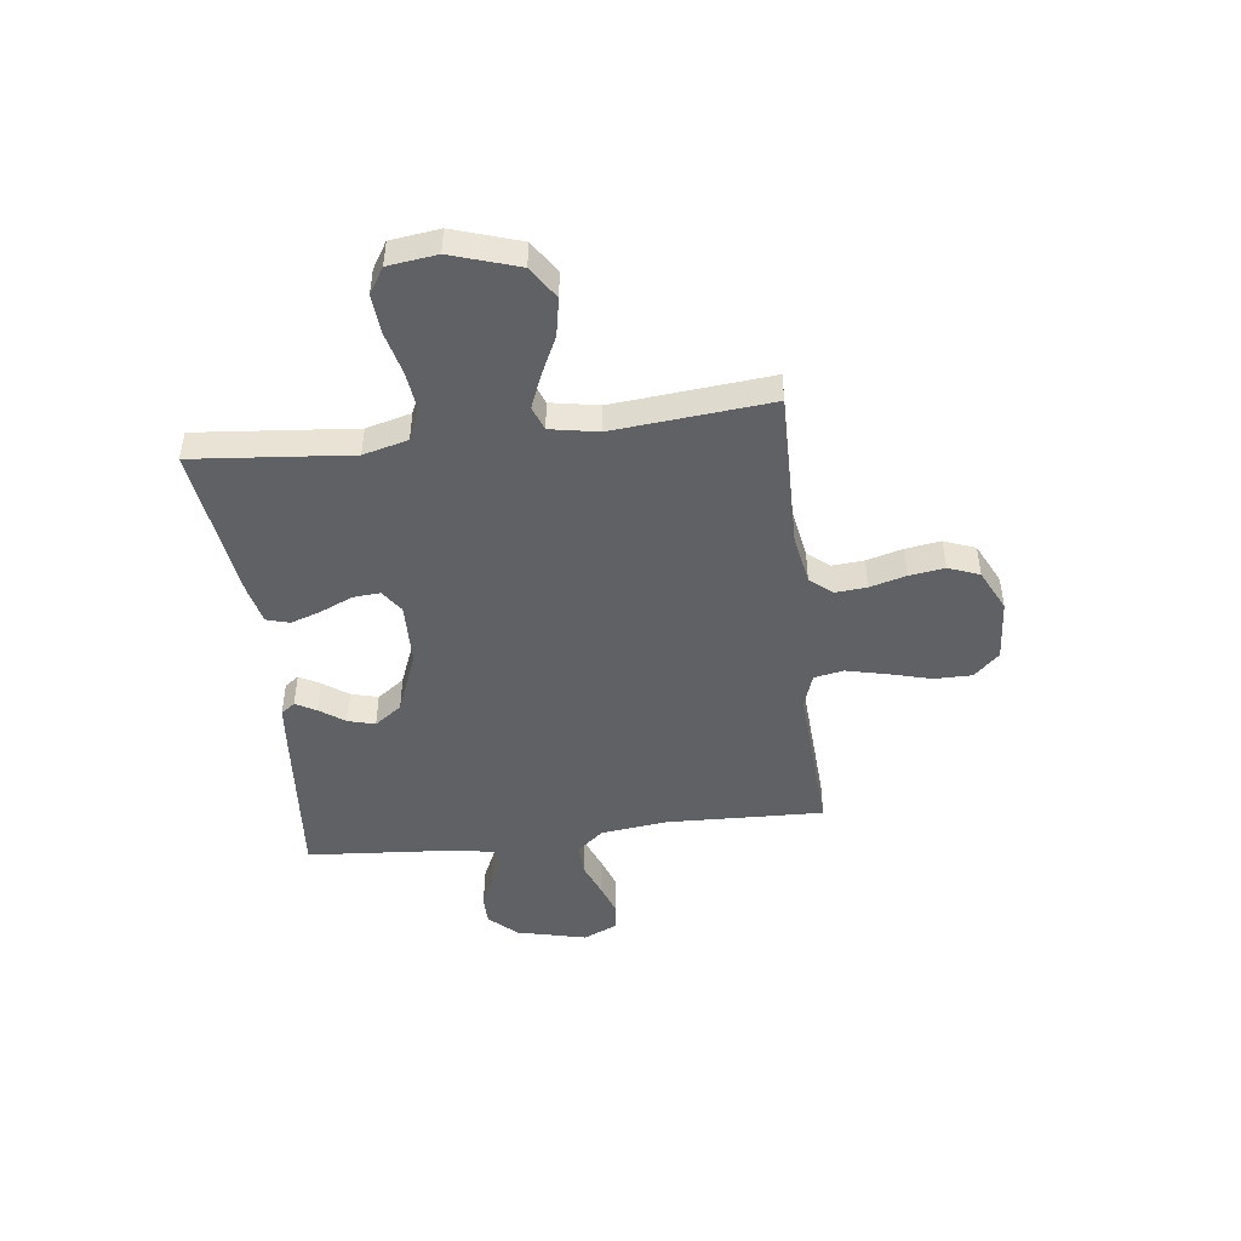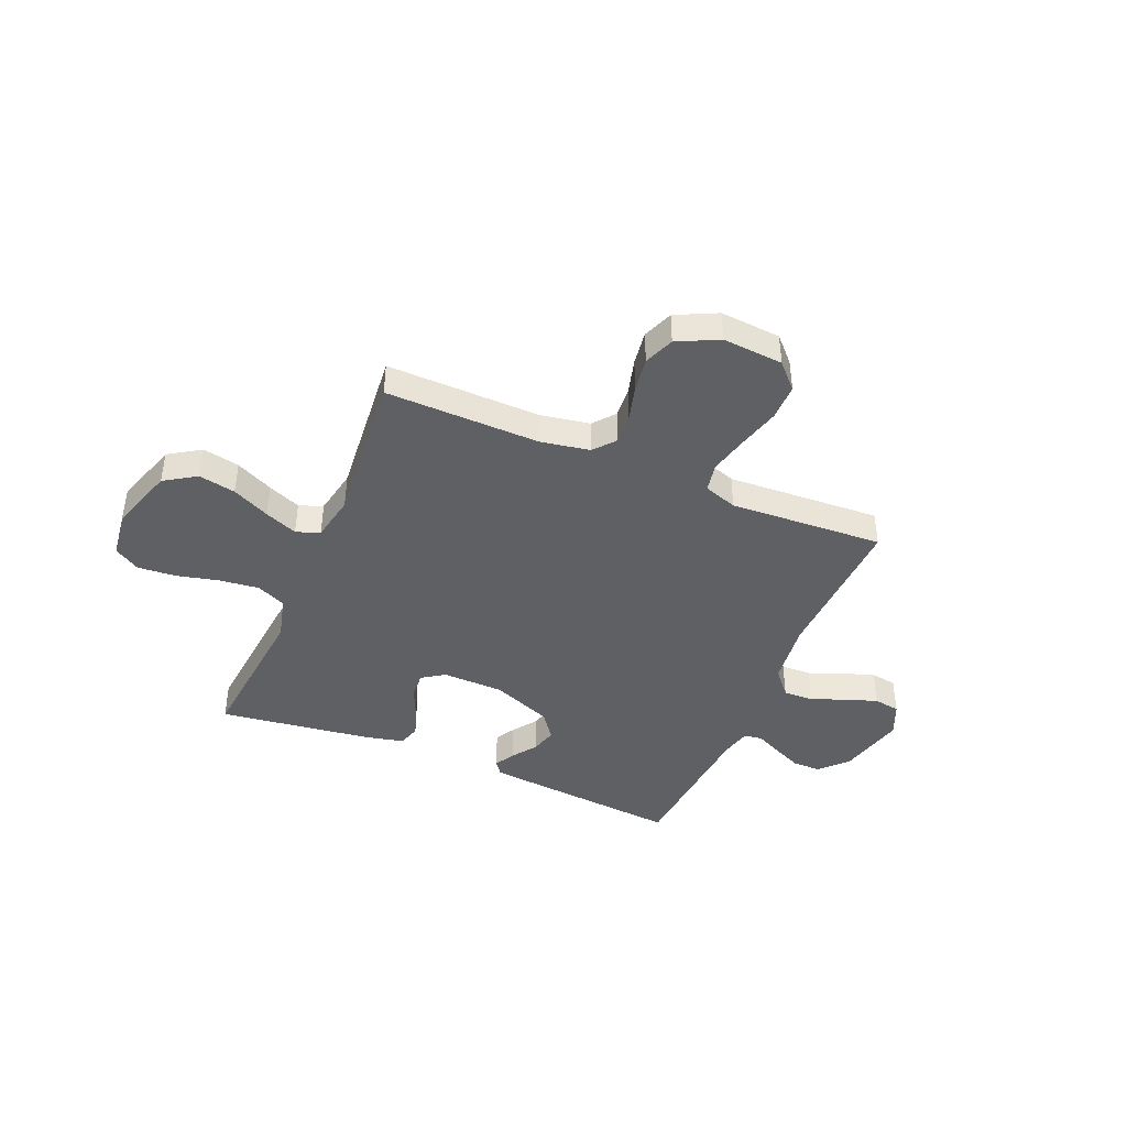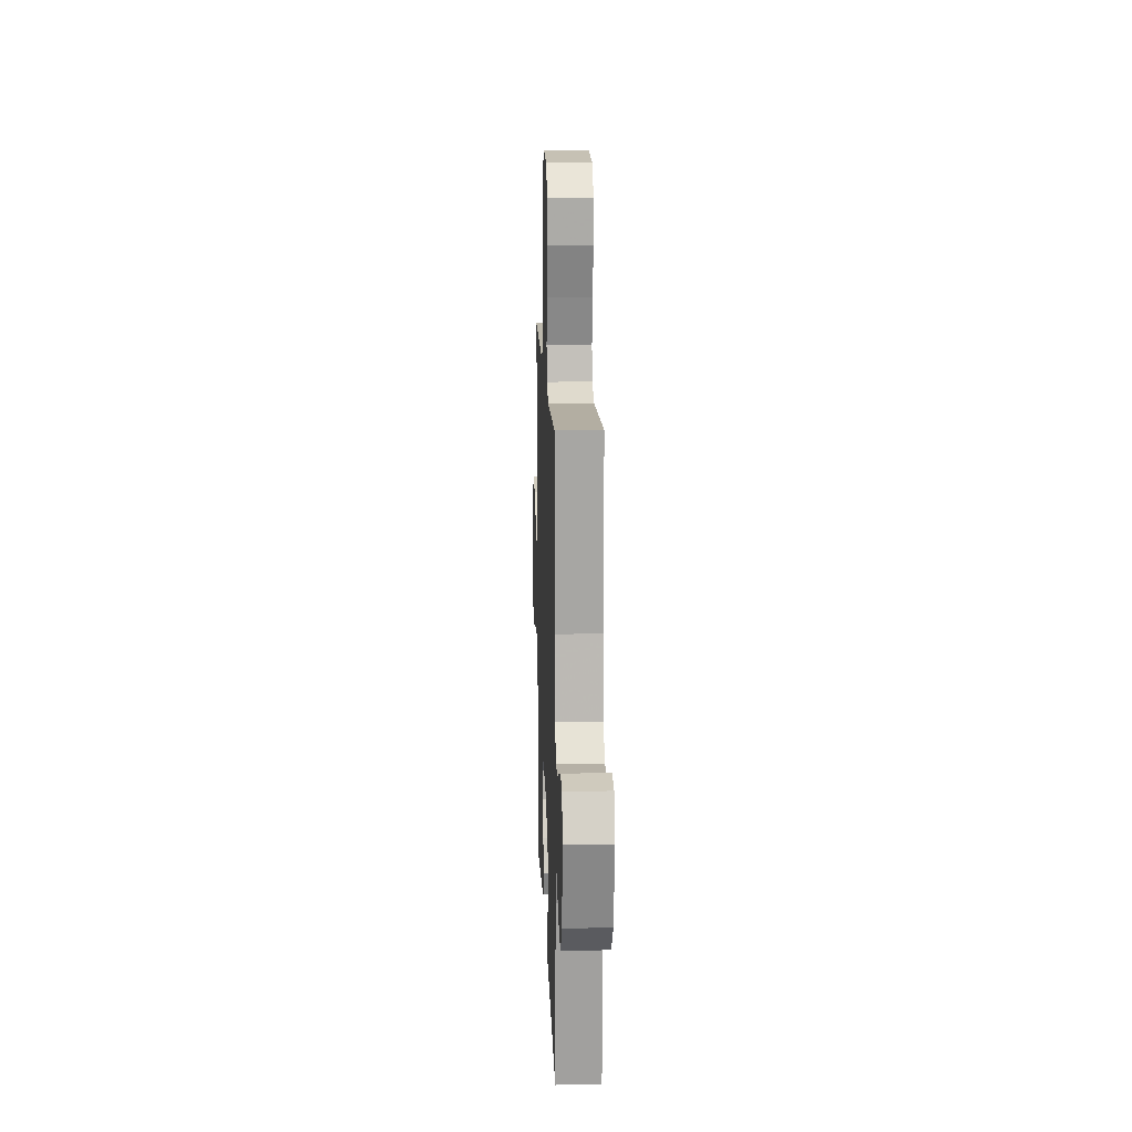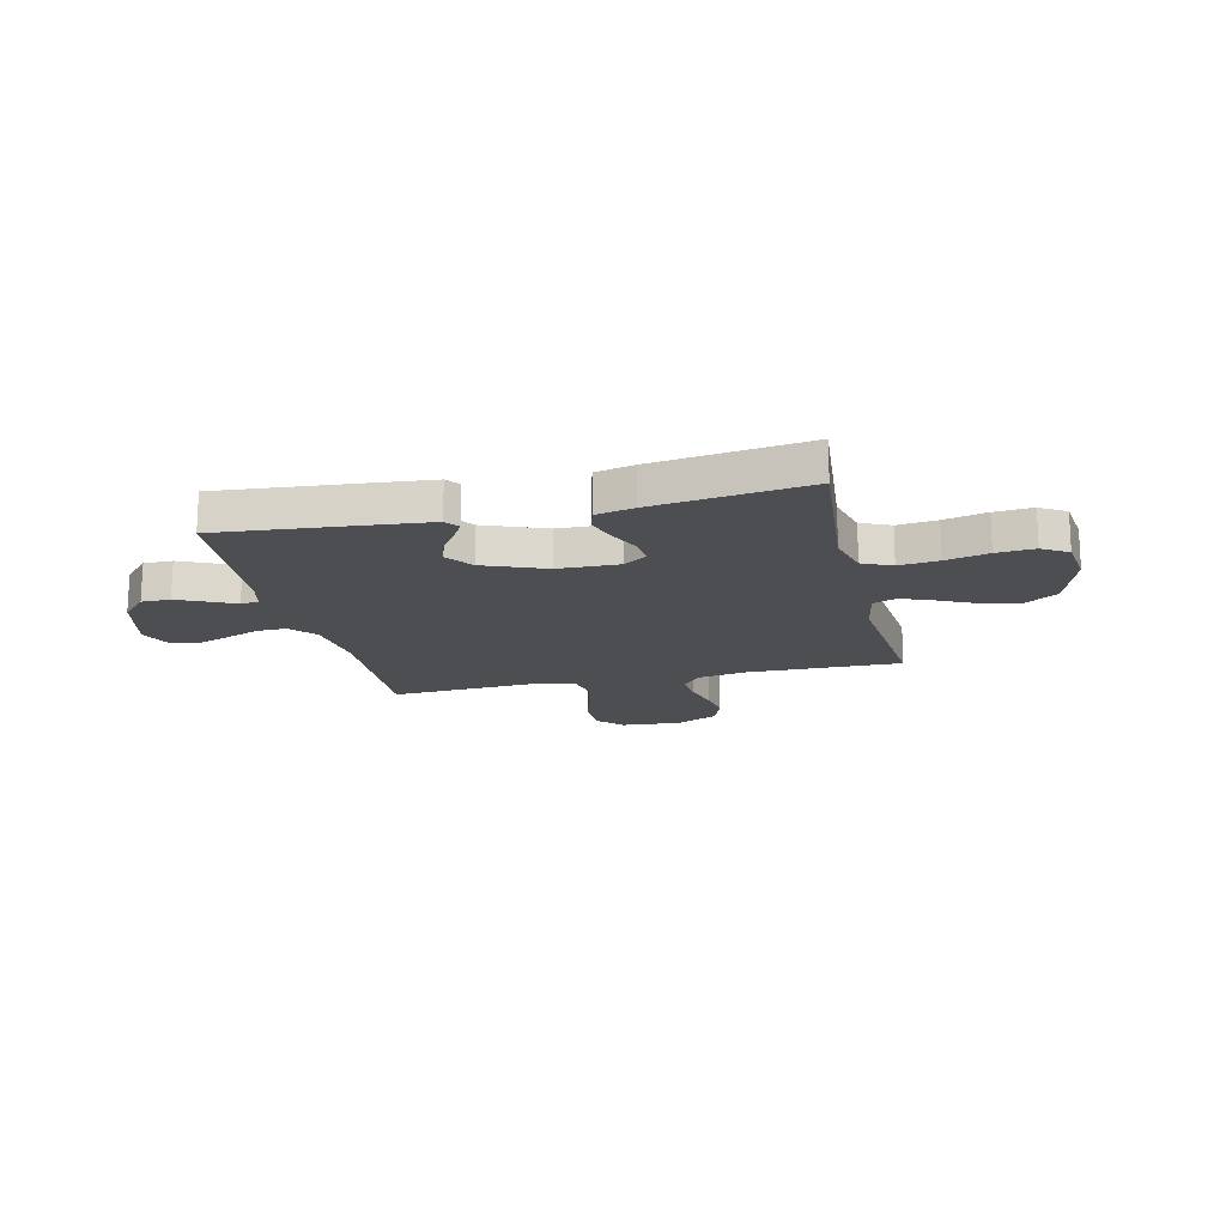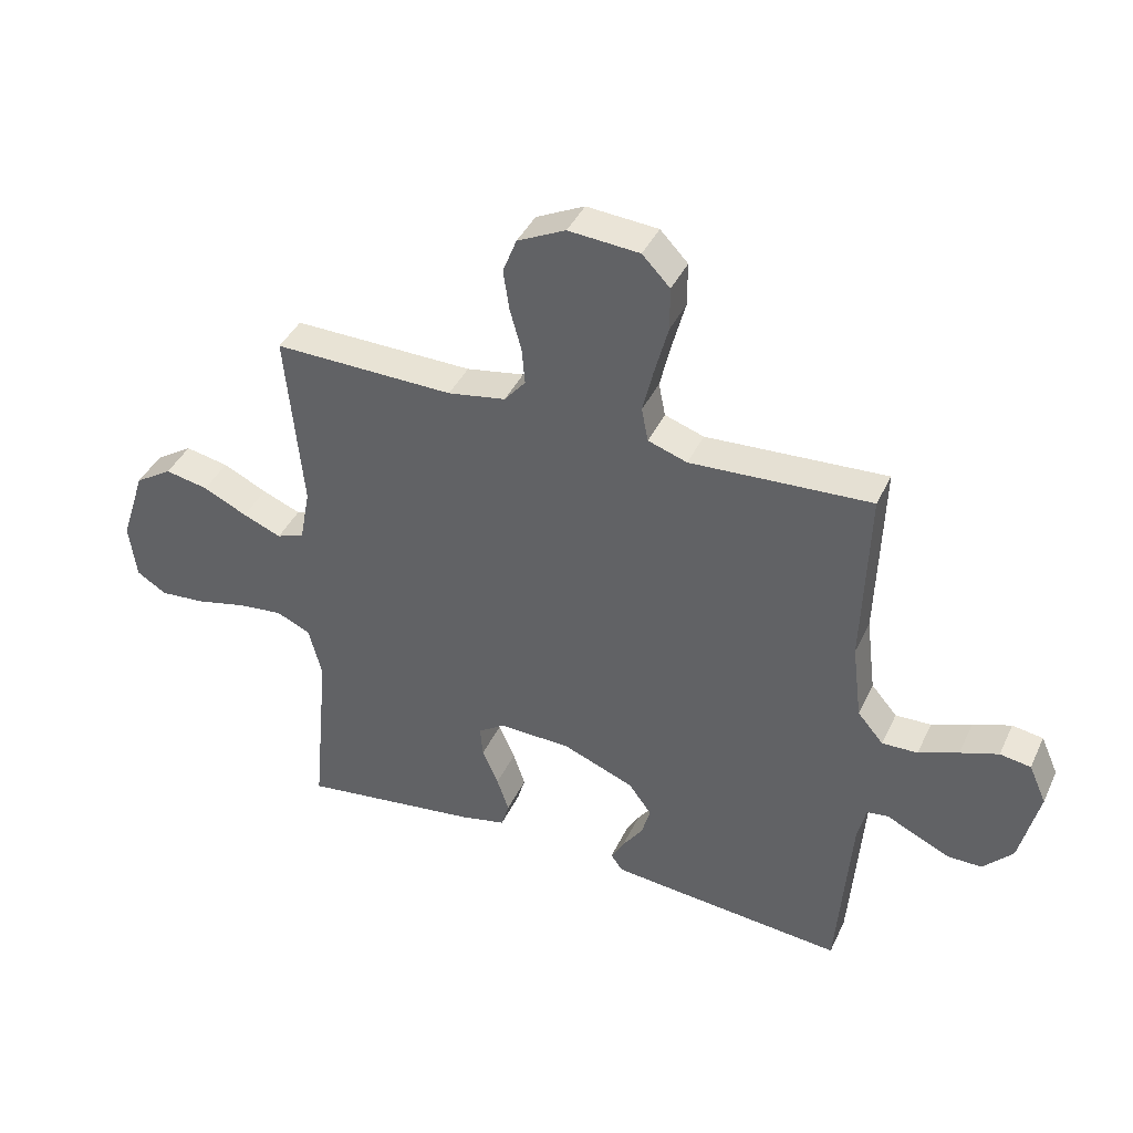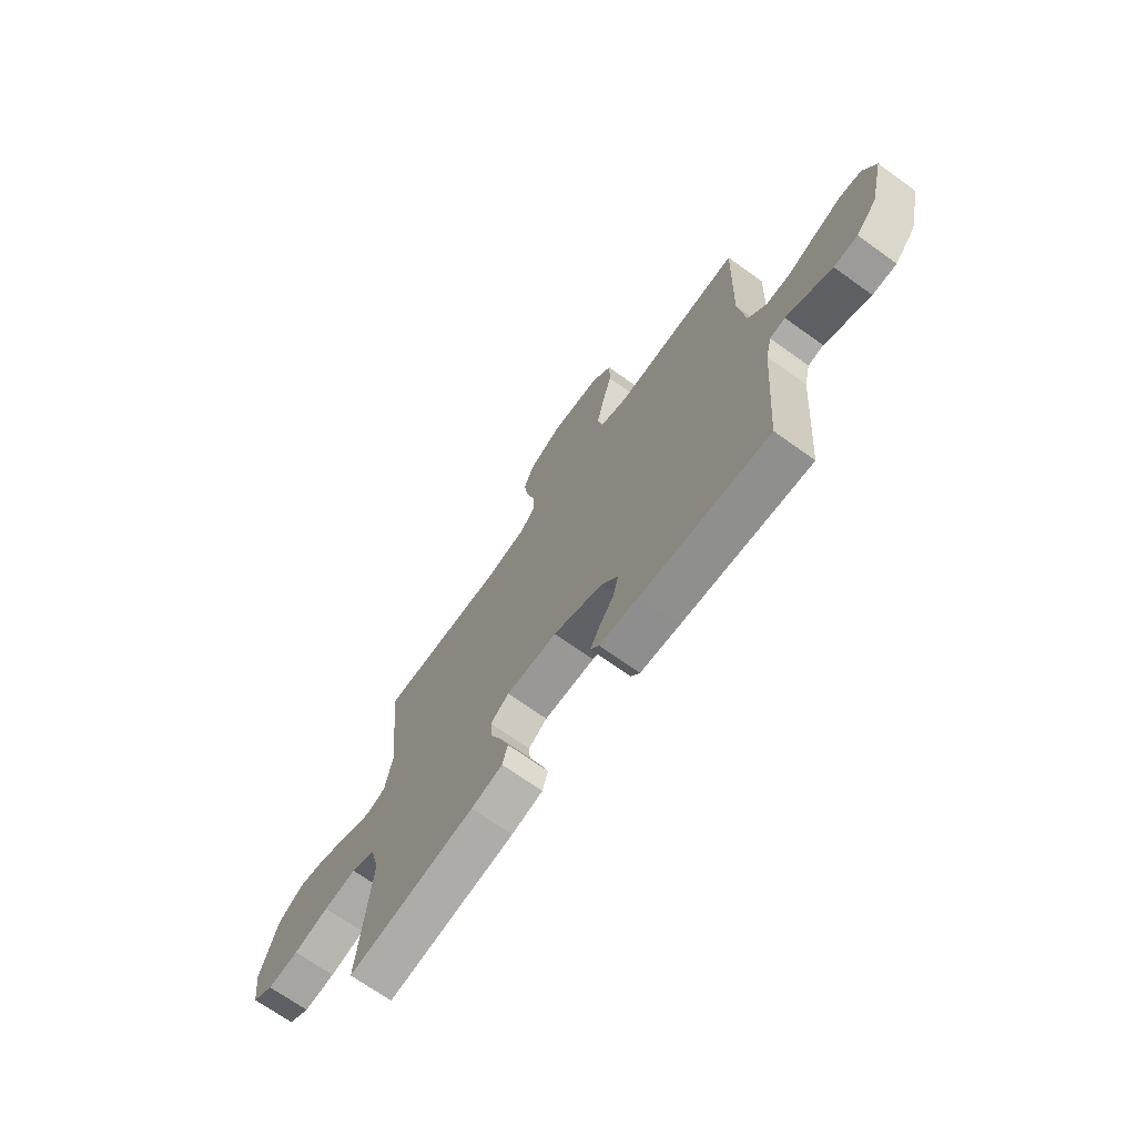
<metadata>
{"format":"obj","ext":"obj","renderer":"f3d","projection":"perspective","resolution":1024,"background":"white","views":[{"elev":-46.6,"azim":-83.0,"up":"+Y"},{"elev":-42.3,"azim":-23.0,"up":"+Y"},{"elev":14.1,"azim":87.9,"up":"+Z"},{"elev":-17.1,"azim":-166.9,"up":"+Y"},{"elev":40.6,"azim":23.5,"up":"+Z"},{"elev":-69.9,"azim":54.4,"up":"+Z"}]}
</metadata>
<code>
v 0.5 0.07 0.5
v 0.49 0.07 0.2
v 0.506 0.07 0.073
v 0.549 0.07 0.023
v 0.608 0.07 0.025
v 0.674 0.07 0.051
v 0.737 0.07 0.073
v 0.788 0.07 0.065
v 0.817 0.07 0
v 0.785 0.07 -0.132
v 0.736 0.07 -0.185
v 0.68 0.07 -0.185
v 0.623 0.07 -0.159
v 0.573 0.07 -0.135
v 0.537 0.07 -0.14
v 0.523 0.07 -0.2
v 0.5 0.07 -0.5
v 0.2 0.07 -0.473
v 0.107 0.07 -0.464
v 0.087 0.07 -0.437
v 0.109 0.07 -0.398
v 0.143 0.07 -0.35
v 0.157 0.07 -0.299
v 0.119 0.07 -0.247
v 0 0.07 -0.2
v -0.12 0.07 -0.197
v -0.164 0.07 -0.227
v -0.16 0.07 -0.279
v -0.133 0.07 -0.34
v -0.113 0.07 -0.398
v -0.126 0.07 -0.442
v -0.2 0.07 -0.459
v -0.5 0.07 -0.5
v -0.472 0.07 -0.2
v -0.494 0.07 -0.115
v -0.551 0.07 -0.089
v -0.628 0.07 -0.098
v -0.711 0.07 -0.118
v -0.785 0.07 -0.124
v -0.835 0.07 -0.093
v -0.847 0.07 0
v -0.806 0.07 0.127
v -0.744 0.07 0.167
v -0.672 0.07 0.153
v -0.599 0.07 0.118
v -0.535 0.07 0.092
v -0.489 0.07 0.109
v -0.472 0.07 0.2
v -0.5 0.07 0.5
v -0.2 0.07 0.495
v -0.104 0.07 0.512
v -0.069 0.07 0.554
v -0.074 0.07 0.614
v -0.093 0.07 0.683
v -0.103 0.07 0.75
v -0.08 0.07 0.809
v 0 0.07 0.848
v 0.118 0.07 0.839
v 0.164 0.07 0.791
v 0.164 0.07 0.719
v 0.142 0.07 0.637
v 0.124 0.07 0.561
v 0.135 0.07 0.505
v 0.2 0.07 0.483
v 0.5 0 0.5
v 0.49 0 0.2
v 0.506 0 0.073
v 0.549 0 0.023
v 0.608 0 0.025
v 0.674 0 0.051
v 0.737 0 0.073
v 0.788 0 0.065
v 0.817 0 0
v 0.785 0 -0.132
v 0.736 0 -0.185
v 0.68 0 -0.185
v 0.623 0 -0.159
v 0.573 0 -0.135
v 0.537 0 -0.14
v 0.523 0 -0.2
v 0.5 0 -0.5
v 0.2 0 -0.473
v 0.107 0 -0.464
v 0.087 0 -0.437
v 0.109 0 -0.398
v 0.143 0 -0.35
v 0.157 0 -0.299
v 0.119 0 -0.247
v 0 0 -0.2
v -0.12 0 -0.197
v -0.164 0 -0.227
v -0.16 0 -0.279
v -0.133 0 -0.34
v -0.113 0 -0.398
v -0.126 0 -0.442
v -0.2 0 -0.459
v -0.5 0 -0.5
v -0.472 0 -0.2
v -0.494 0 -0.115
v -0.551 0 -0.089
v -0.628 0 -0.098
v -0.711 0 -0.118
v -0.785 0 -0.124
v -0.835 0 -0.093
v -0.847 0 0
v -0.806 0 0.127
v -0.744 0 0.167
v -0.672 0 0.153
v -0.599 0 0.118
v -0.535 0 0.092
v -0.489 0 0.109
v -0.472 0 0.2
v -0.5 0 0.5
v -0.2 0 0.495
v -0.104 0 0.512
v -0.069 0 0.554
v -0.074 0 0.614
v -0.093 0 0.683
v -0.103 0 0.75
v -0.08 0 0.809
v 0 0 0.848
v 0.118 0 0.839
v 0.164 0 0.791
v 0.164 0 0.719
v 0.142 0 0.637
v 0.124 0 0.561
v 0.135 0 0.505
v 0.2 0 0.483
f 59 60 61
f 58 59 61
f 57 58 61
f 56 57 61
f 55 56 61
f 54 55 61
f 53 54 61
f 52 53 61 62
f 51 52 62 63
f 48 49 50
f 51 63 64
f 50 51 64
f 48 50 64
f 47 48 64
f 43 44 45
f 42 43 45
f 41 42 45
f 40 41 45
f 39 40 45
f 38 39 45
f 37 38 45
f 36 37 45 46
f 35 36 46 47
f 32 33 34
f 31 32 34
f 30 31 34
f 29 30 34
f 28 29 34
f 34 35 47
f 28 34 47
f 27 28 47
f 20 21 22
f 19 20 22
f 18 19 22
f 17 18 22
f 16 17 22
f 15 16 22 23
f 12 13 14
f 11 12 14
f 10 11 14
f 9 10 14
f 8 9 14
f 7 8 14
f 6 7 14
f 5 6 14
f 4 5 14 15
f 15 23 24
f 4 15 24
f 3 4 24
f 47 64 1
f 27 47 1
f 26 27 1
f 2 3 24 25
f 1 2 25 26
f 125 124 123
f 125 123 122
f 125 122 121
f 125 121 120
f 125 120 119
f 125 119 118
f 125 118 117
f 126 125 117 116
f 127 126 116 115
f 114 113 112
f 128 127 115
f 128 115 114
f 128 114 112
f 128 112 111
f 109 108 107
f 109 107 106
f 109 106 105
f 109 105 104
f 109 104 103
f 109 103 102
f 109 102 101
f 110 109 101 100
f 111 110 100 99
f 98 97 96
f 98 96 95
f 98 95 94
f 98 94 93
f 98 93 92
f 111 99 98
f 111 98 92
f 111 92 91
f 86 85 84
f 86 84 83
f 86 83 82
f 86 82 81
f 86 81 80
f 87 86 80 79
f 78 77 76
f 78 76 75
f 78 75 74
f 78 74 73
f 78 73 72
f 78 72 71
f 78 71 70
f 78 70 69
f 79 78 69 68
f 88 87 79
f 88 79 68
f 88 68 67
f 65 128 111
f 65 111 91
f 65 91 90
f 89 88 67 66
f 90 89 66 65
f 1 65 66 2
f 2 66 67 3
f 3 67 68 4
f 4 68 69 5
f 5 69 70 6
f 6 70 71 7
f 7 71 72 8
f 8 72 73 9
f 9 73 74 10
f 10 74 75 11
f 11 75 76 12
f 12 76 77 13
f 13 77 78 14
f 14 78 79 15
f 15 79 80 16
f 16 80 81 17
f 17 81 82 18
f 18 82 83 19
f 19 83 84 20
f 20 84 85 21
f 21 85 86 22
f 22 86 87 23
f 23 87 88 24
f 24 88 89 25
f 25 89 90 26
f 26 90 91 27
f 27 91 92 28
f 28 92 93 29
f 29 93 94 30
f 30 94 95 31
f 31 95 96 32
f 32 96 97 33
f 33 97 98 34
f 34 98 99 35
f 35 99 100 36
f 36 100 101 37
f 37 101 102 38
f 38 102 103 39
f 39 103 104 40
f 40 104 105 41
f 41 105 106 42
f 42 106 107 43
f 43 107 108 44
f 44 108 109 45
f 45 109 110 46
f 46 110 111 47
f 47 111 112 48
f 48 112 113 49
f 49 113 114 50
f 50 114 115 51
f 51 115 116 52
f 52 116 117 53
f 53 117 118 54
f 54 118 119 55
f 55 119 120 56
f 56 120 121 57
f 57 121 122 58
f 58 122 123 59
f 59 123 124 60
f 60 124 125 61
f 61 125 126 62
f 62 126 127 63
f 63 127 128 64
f 64 128 65 1

</code>
